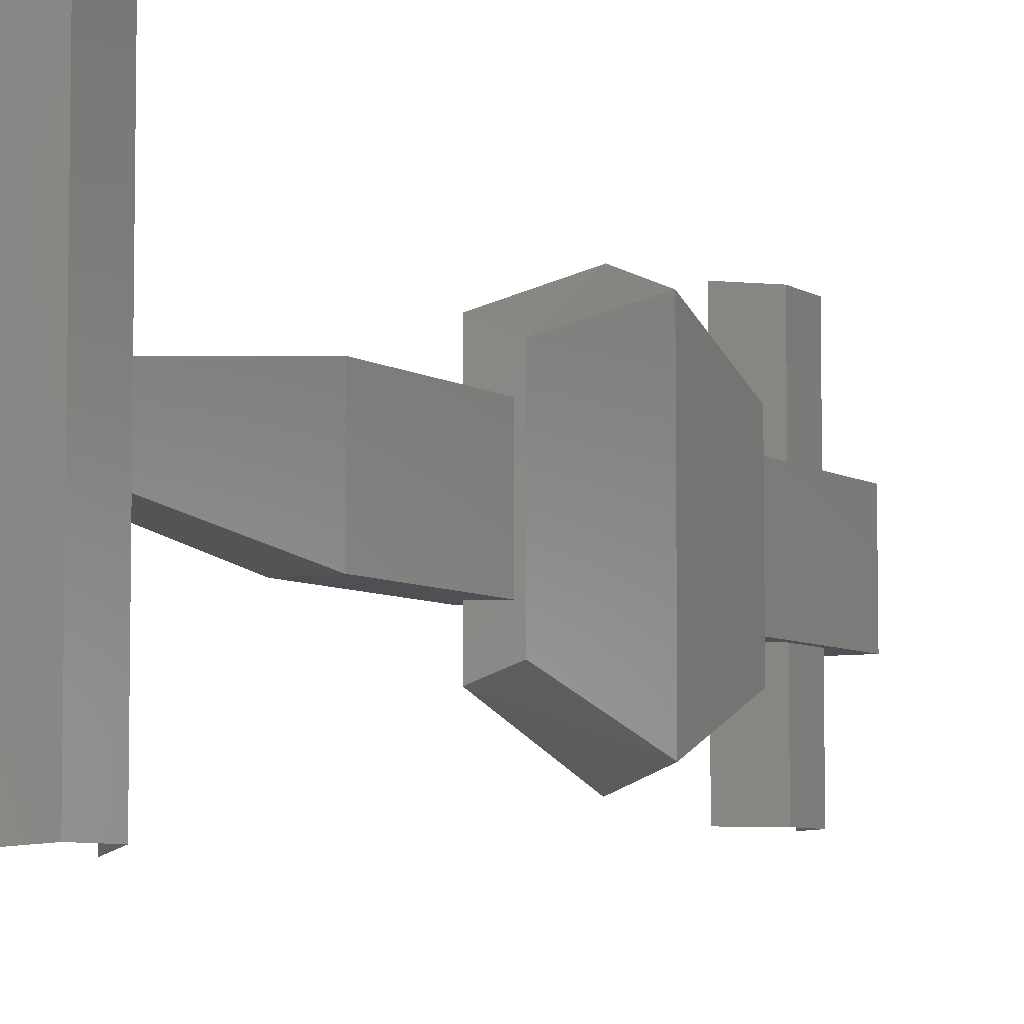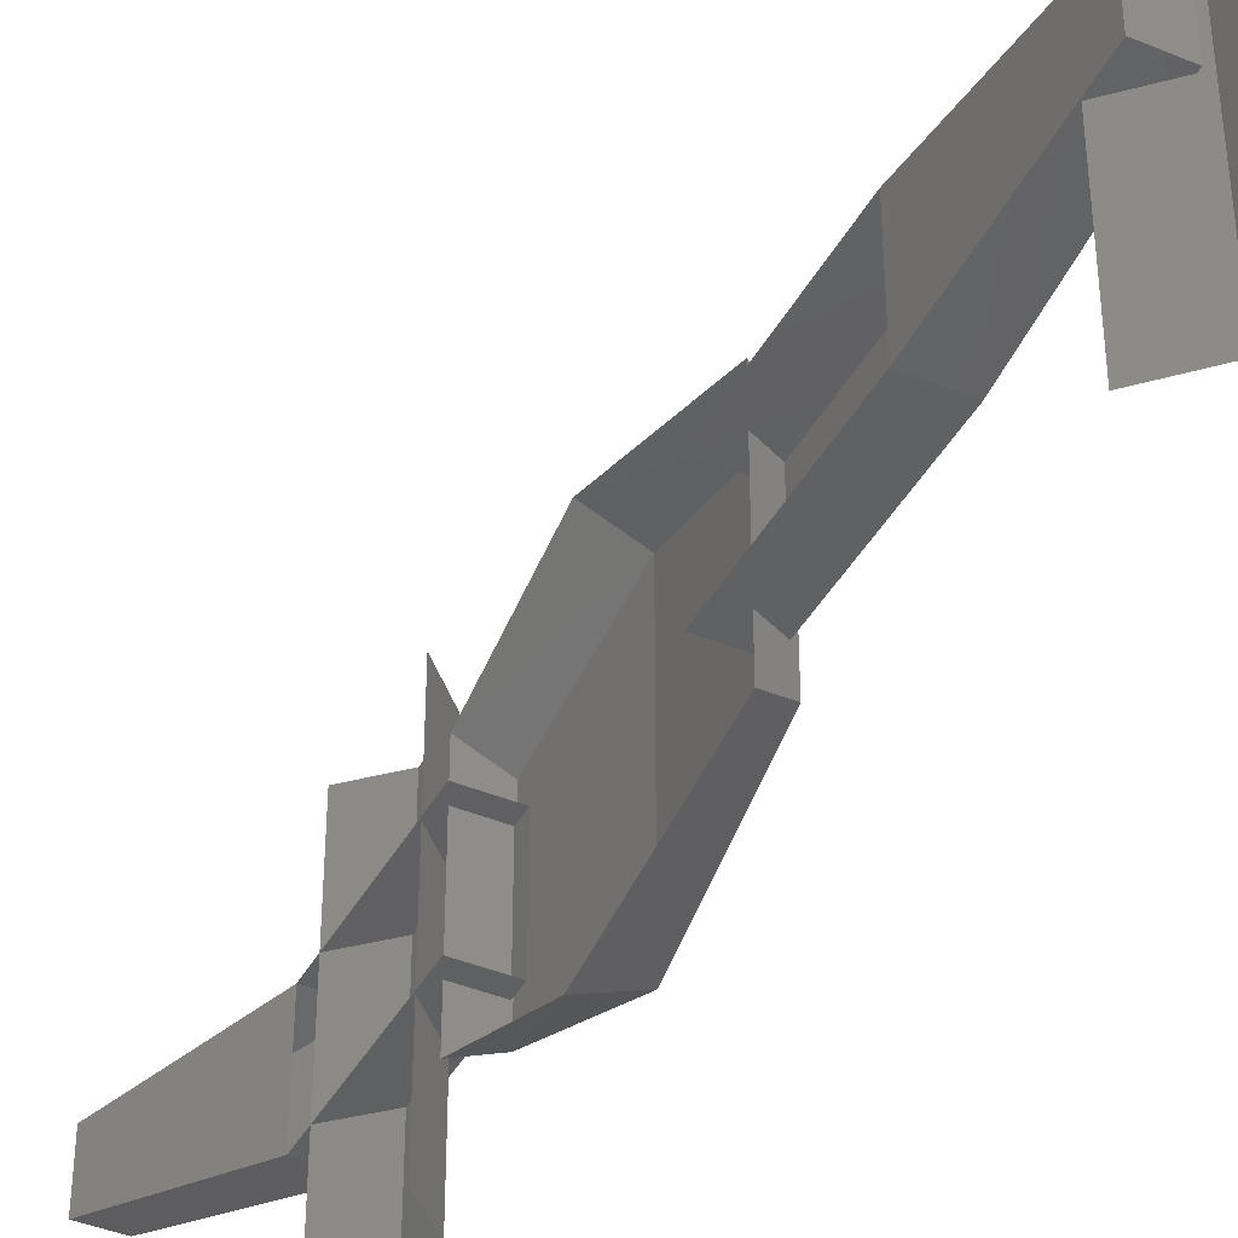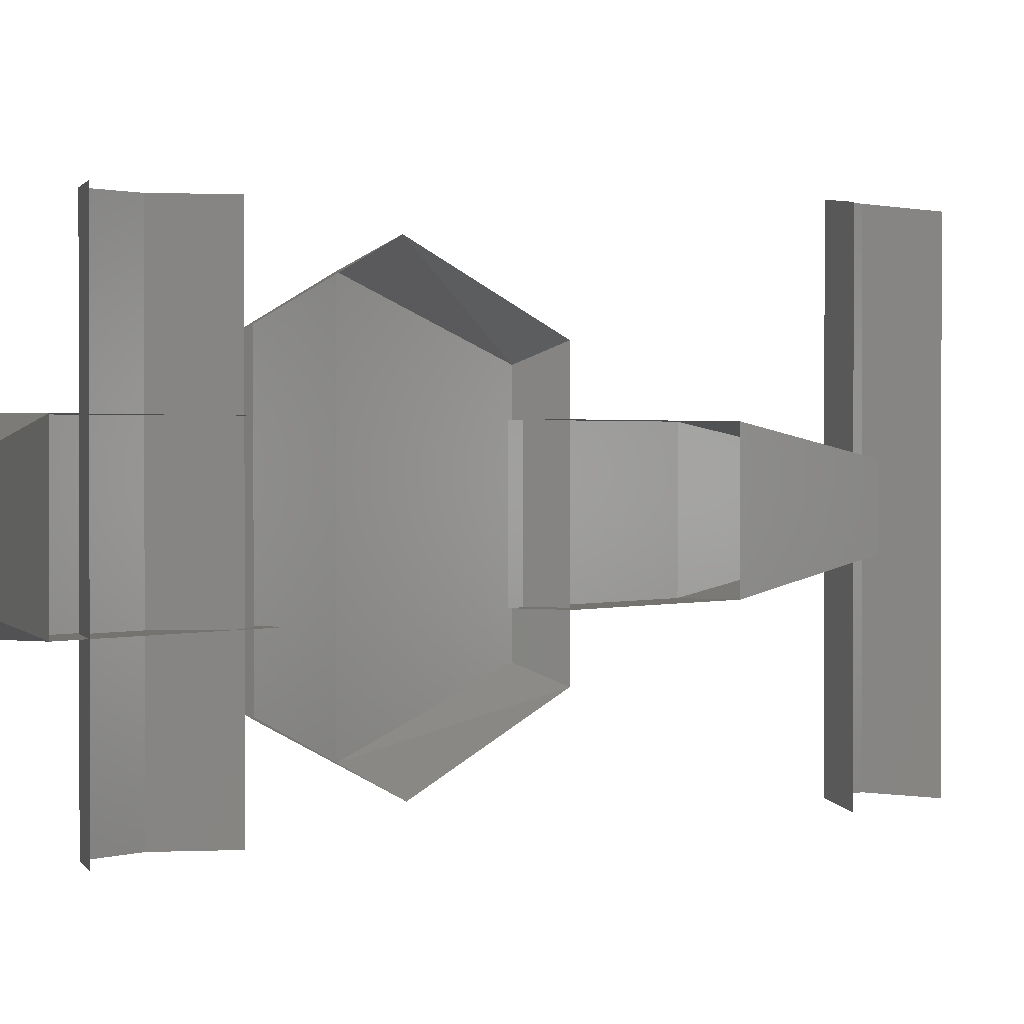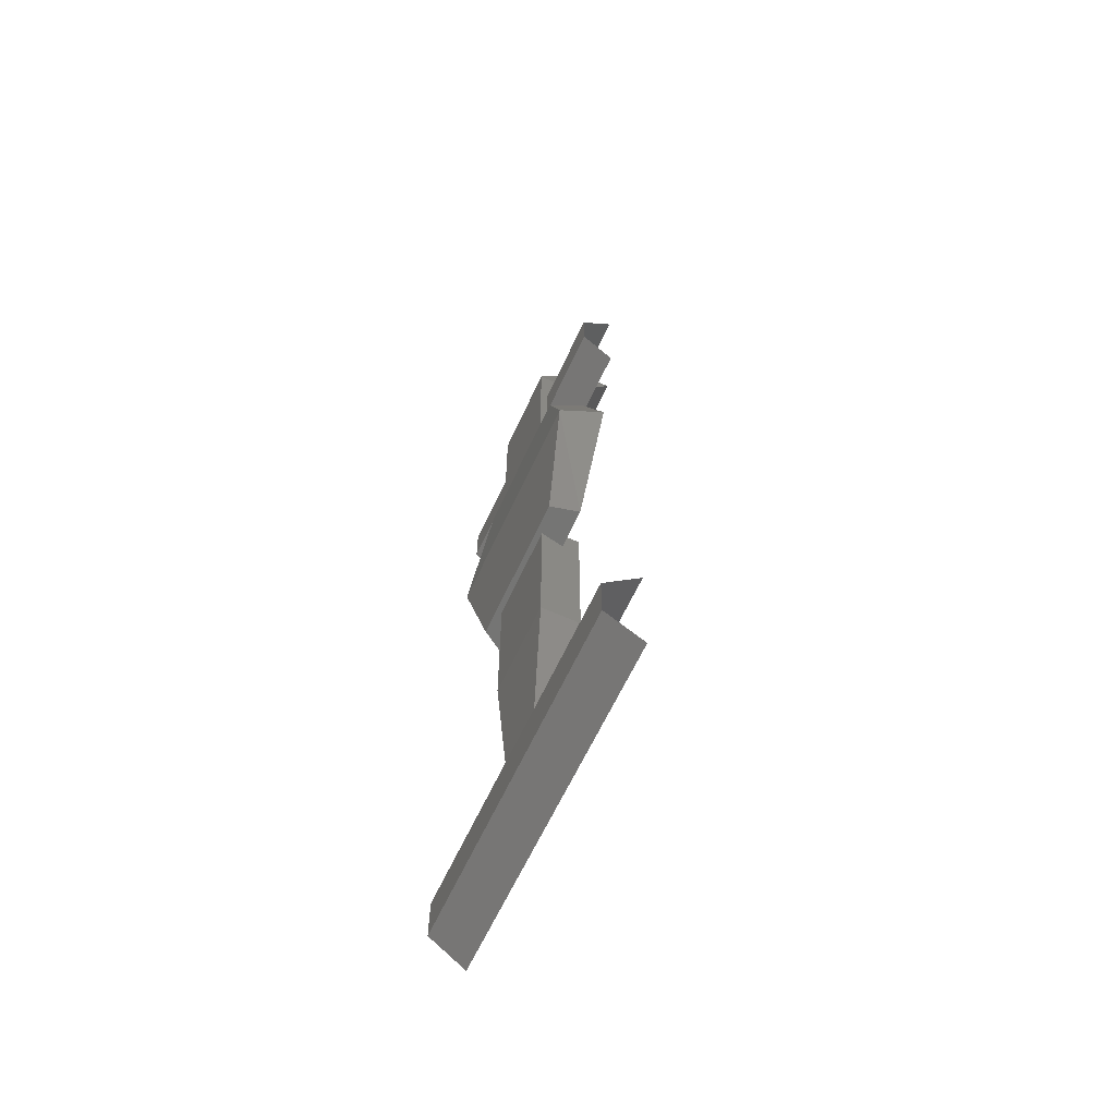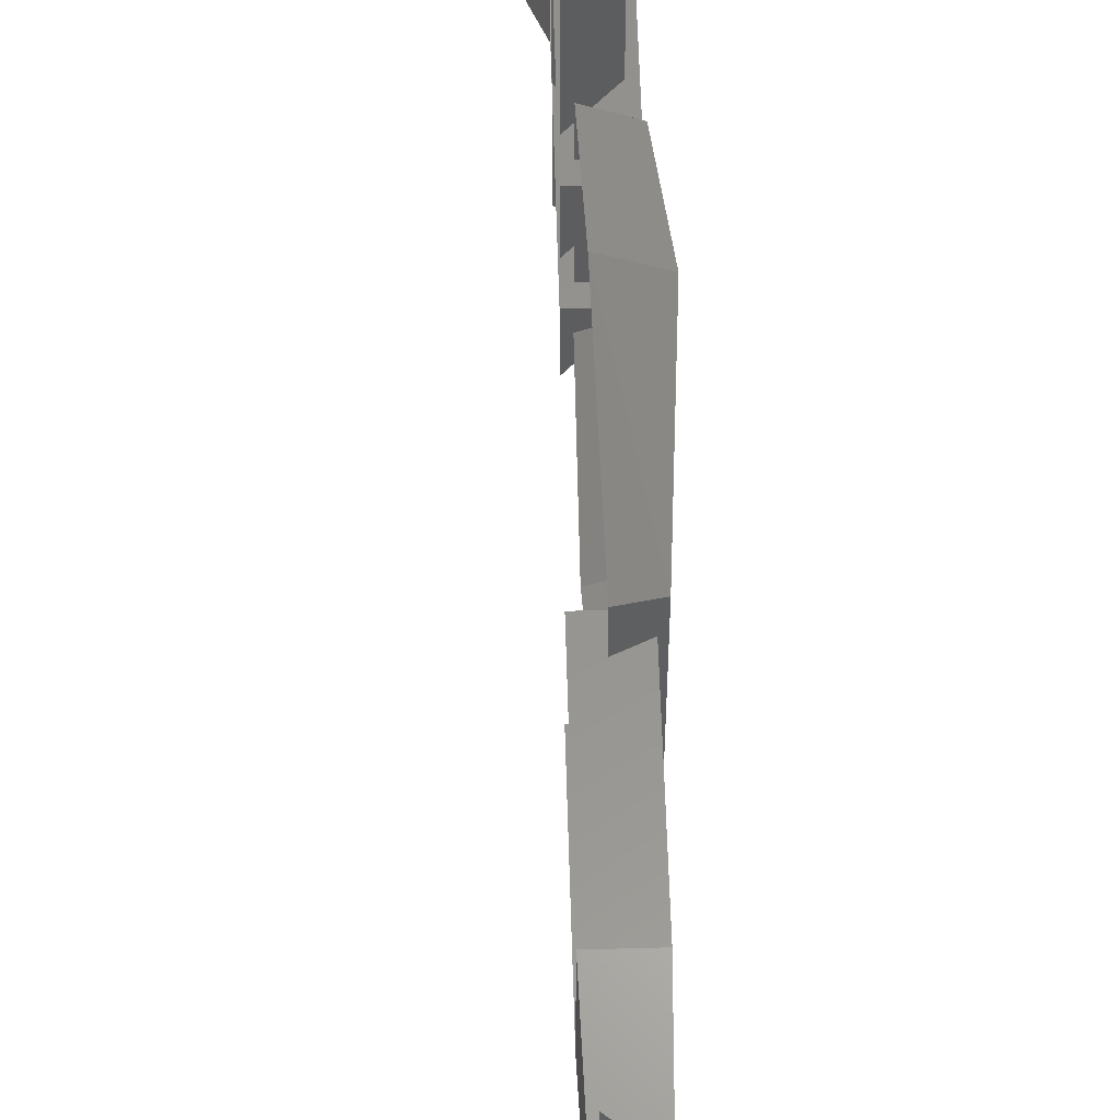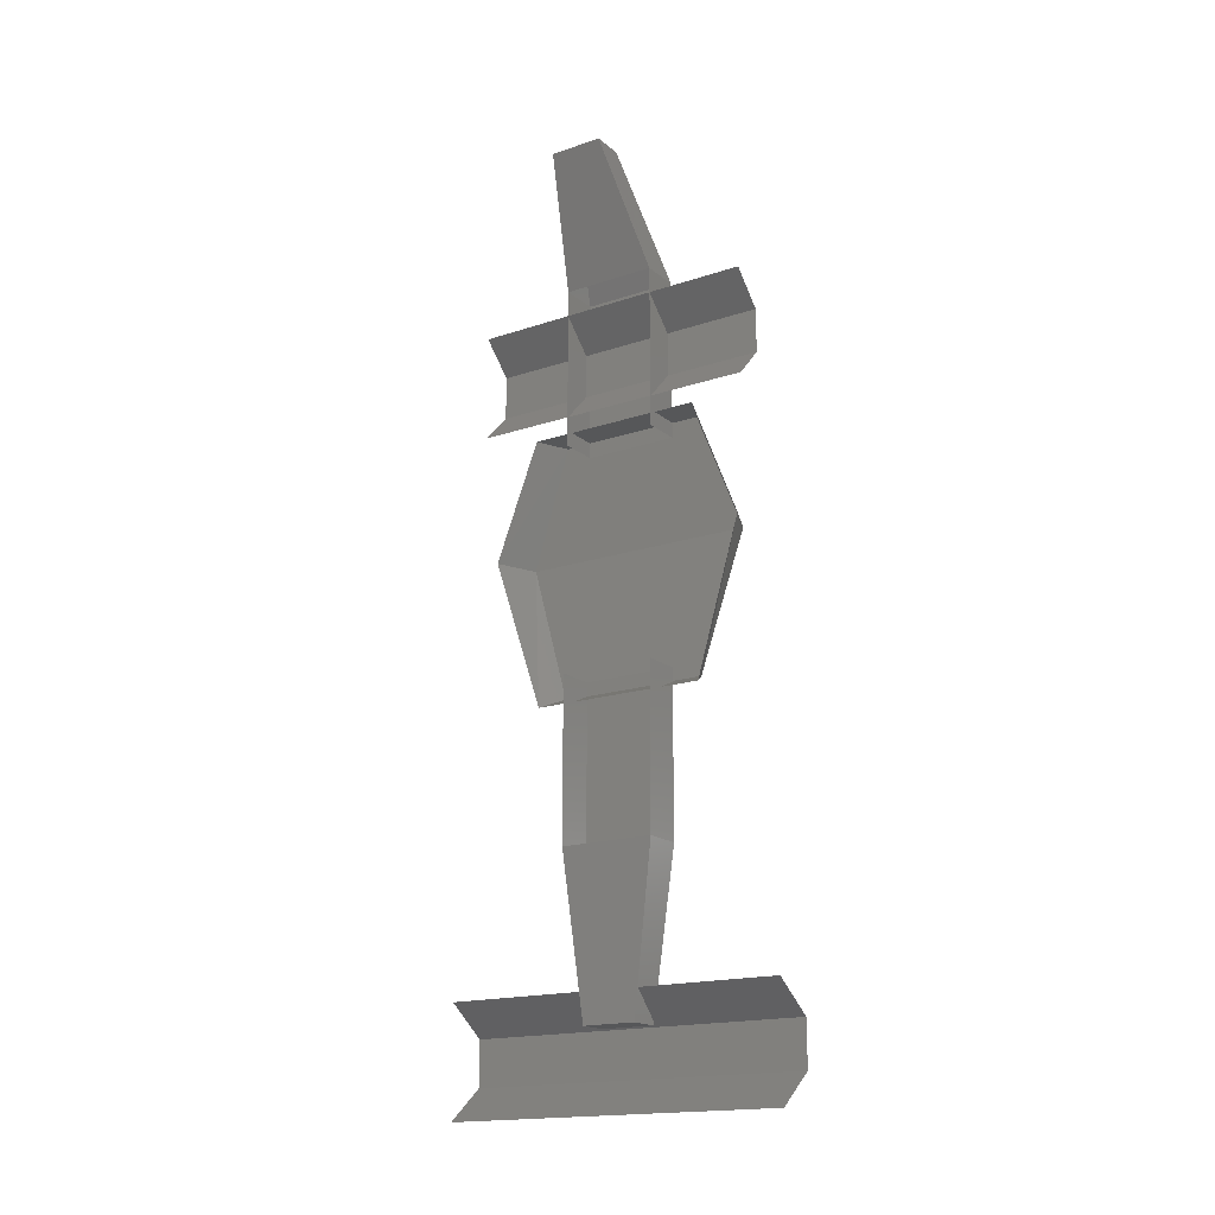
<metadata>
{"format":"stl","ext":"stl","renderer":"f3d","projection":"perspective","resolution":1024,"background":"white","views":[{"elev":-6.2,"azim":-150.7,"up":"+Y"},{"elev":-41.4,"azim":153.3,"up":"+Y"},{"elev":0.9,"azim":34.0,"up":"+Y"},{"elev":-63.1,"azim":-24.7,"up":"+Z"},{"elev":57.3,"azim":178.4,"up":"+Y"},{"elev":-17.6,"azim":123.5,"up":"+Z"}]}
</metadata>
<code>
# stl→obj: 60 verts, 72 faces
v 263.7 0.849 185
v 263.8 0.829 184.8
v 263.7 0.019 185
v 263.8 -0.001 184.8
v 263.7 -0.811 185
v 263.8 -0.831 184.8
v 263.7 -0.811 185.2
v 263.8 -0.831 185.3
v 263.7 0.019 185.2
v 263.8 -0.001 185.3
v 263.7 0.849 185.2
v 263.8 0.829 185.3
v 263.8 -0.651 187.4
v 263.6 -0.571 187.4
v 263.8 -0.426 186.6
v 263.6 -0.366 186.7
v 263.8 0.424 186.6
v 263.6 0.364 186.7
v 263.8 0.649 187.4
v 263.6 0.569 187.4
v 263.8 0.429 187.9
v 263.6 0.359 187.9
v 263.8 -0.431 187.9
v 263.6 -0.361 187.9
v 263.6 -0.231 187.9
v 263.6 0.229 187.9
v 263.6 -0.231 188.7
v 263.6 0.229 188.7
v 263.8 0.229 187.9
v 263.8 0.229 188.7
v 263.8 -0.231 187.9
v 263.8 -0.231 188.7
v 264 0.129 189.2
v 264 -0.131 189.2
v 264.1 0.129 189.2
v 264.1 -0.131 189.2
v 263.7 0.229 186.8
v 263.7 0.229 186
v 263.7 -0.231 186.8
v 263.7 -0.231 186
v 263.7 0.129 185.2
v 263.8 0.129 185.2
v 263.9 0.229 186
v 263.9 0.229 186.8
v 263.9 -0.231 186
v 263.7 -0.131 185.2
v 263.8 -0.131 185.2
v 263.9 -0.231 186.8
v 263.7 -0.001 188.2
v 263.7 0.704 188.2
v 263.7 -0.001 188.4
v 263.7 0.704 188.4
v 263.8 0.704 188
v 263.8 -0.001 188
v 263.7 -0.706 188.4
v 263.7 -0.706 188.2
v 263.8 -0.706 188
v 263.8 -0.001 188.5
v 263.8 0.704 188.5
v 263.8 -0.706 188.5
f 1 2 3
f 2 3 4
f 3 4 5
f 4 5 6
f 7 8 9
f 8 9 10
f 9 10 11
f 10 11 12
f 13 14 15
f 14 15 16
f 17 18 19
f 18 19 20
f 15 16 17
f 16 17 18
f 21 22 23
f 22 23 24
f 25 26 27
f 26 27 28
f 26 29 28
f 29 28 30
f 31 32 25
f 32 25 27
f 33 28 34
f 28 34 27
f 28 30 33
f 30 33 35
f 34 27 36
f 27 36 32
f 5 3 7
f 3 7 9
f 20 22 14
f 22 14 24
f 18 16 20
f 16 20 14
f 11 1 9
f 1 9 3
f 23 24 13
f 24 13 14
f 19 20 21
f 20 21 22
f 37 38 39
f 38 39 40
f 41 42 38
f 42 38 43
f 38 43 37
f 43 37 44
f 40 45 46
f 45 46 47
f 45 48 40
f 48 40 39
f 49 50 51
f 50 51 52
f 50 49 53
f 49 53 54
f 51 49 55
f 49 55 56
f 49 56 54
f 56 54 57
f 51 52 58
f 52 58 59
f 55 51 60
f 51 60 58
f 41 46 42
f 46 42 47
f 46 40 41
f 40 41 38
f 45 47 43
f 47 43 42
f 30 32 35
f 32 35 36
f 34 33 36
f 33 36 35

</code>
